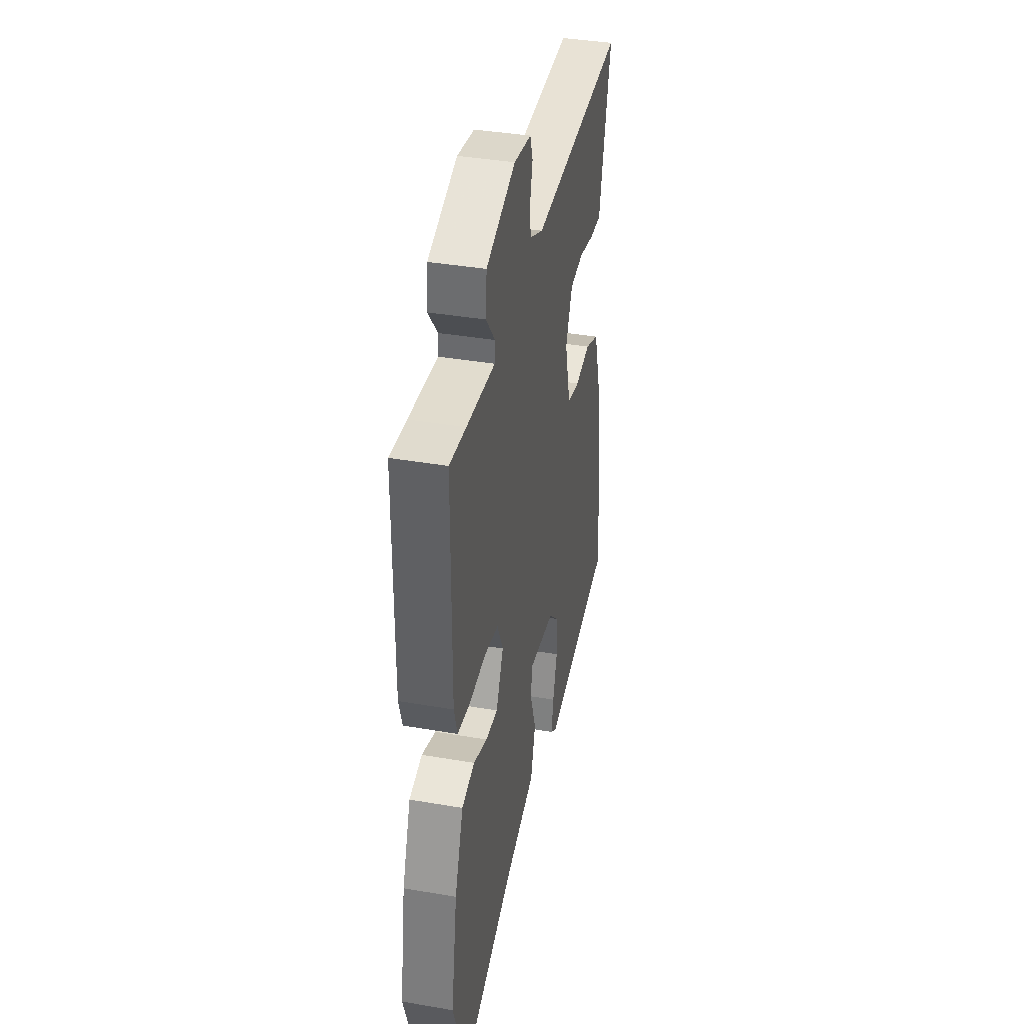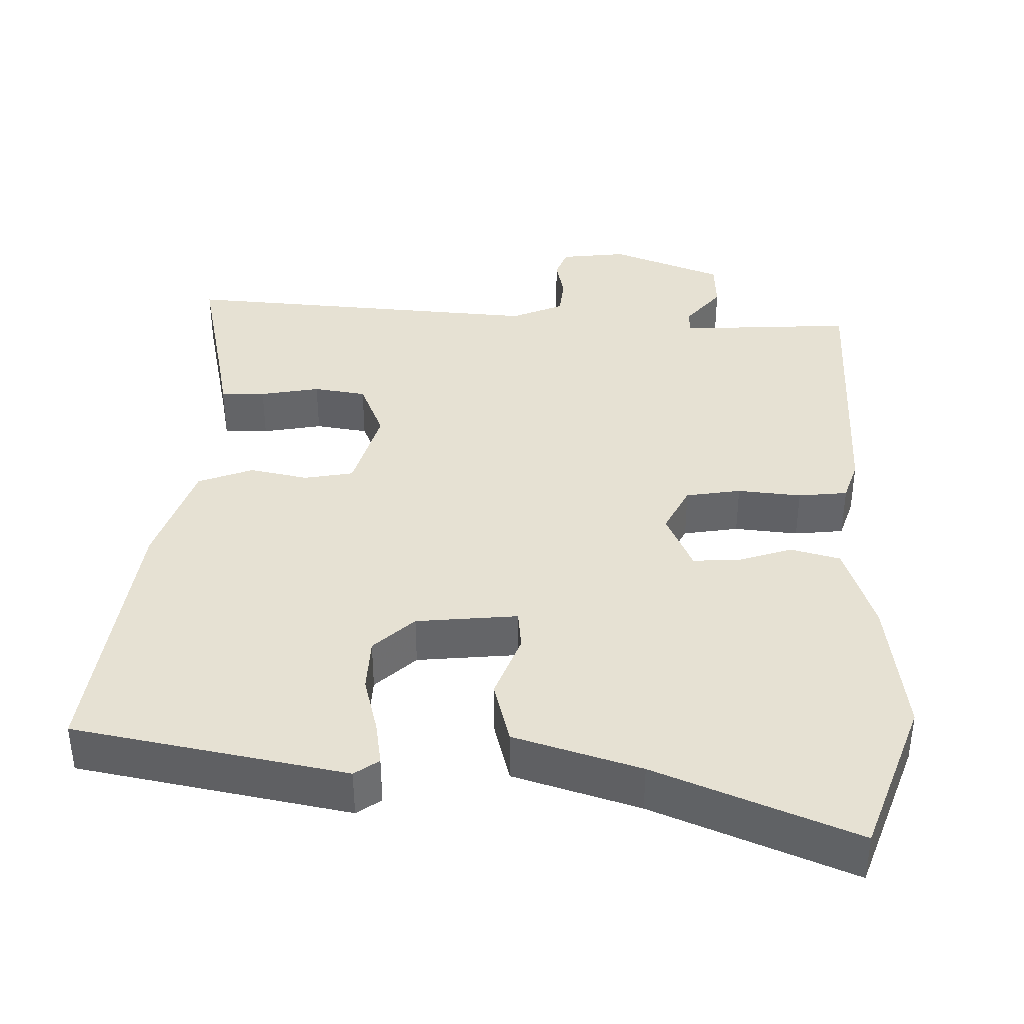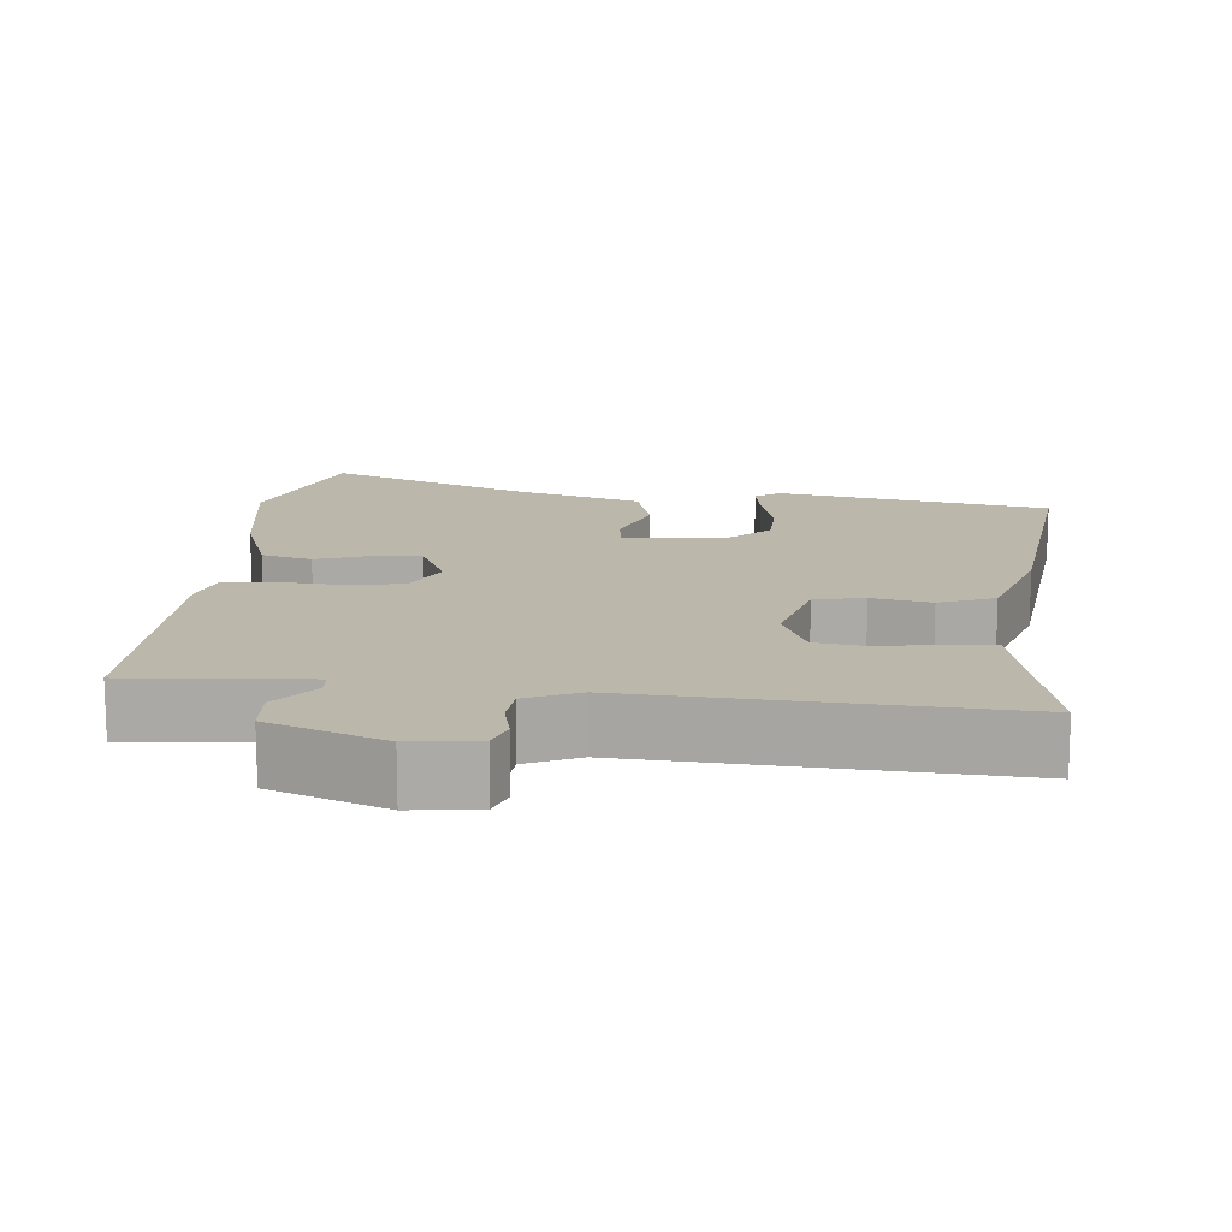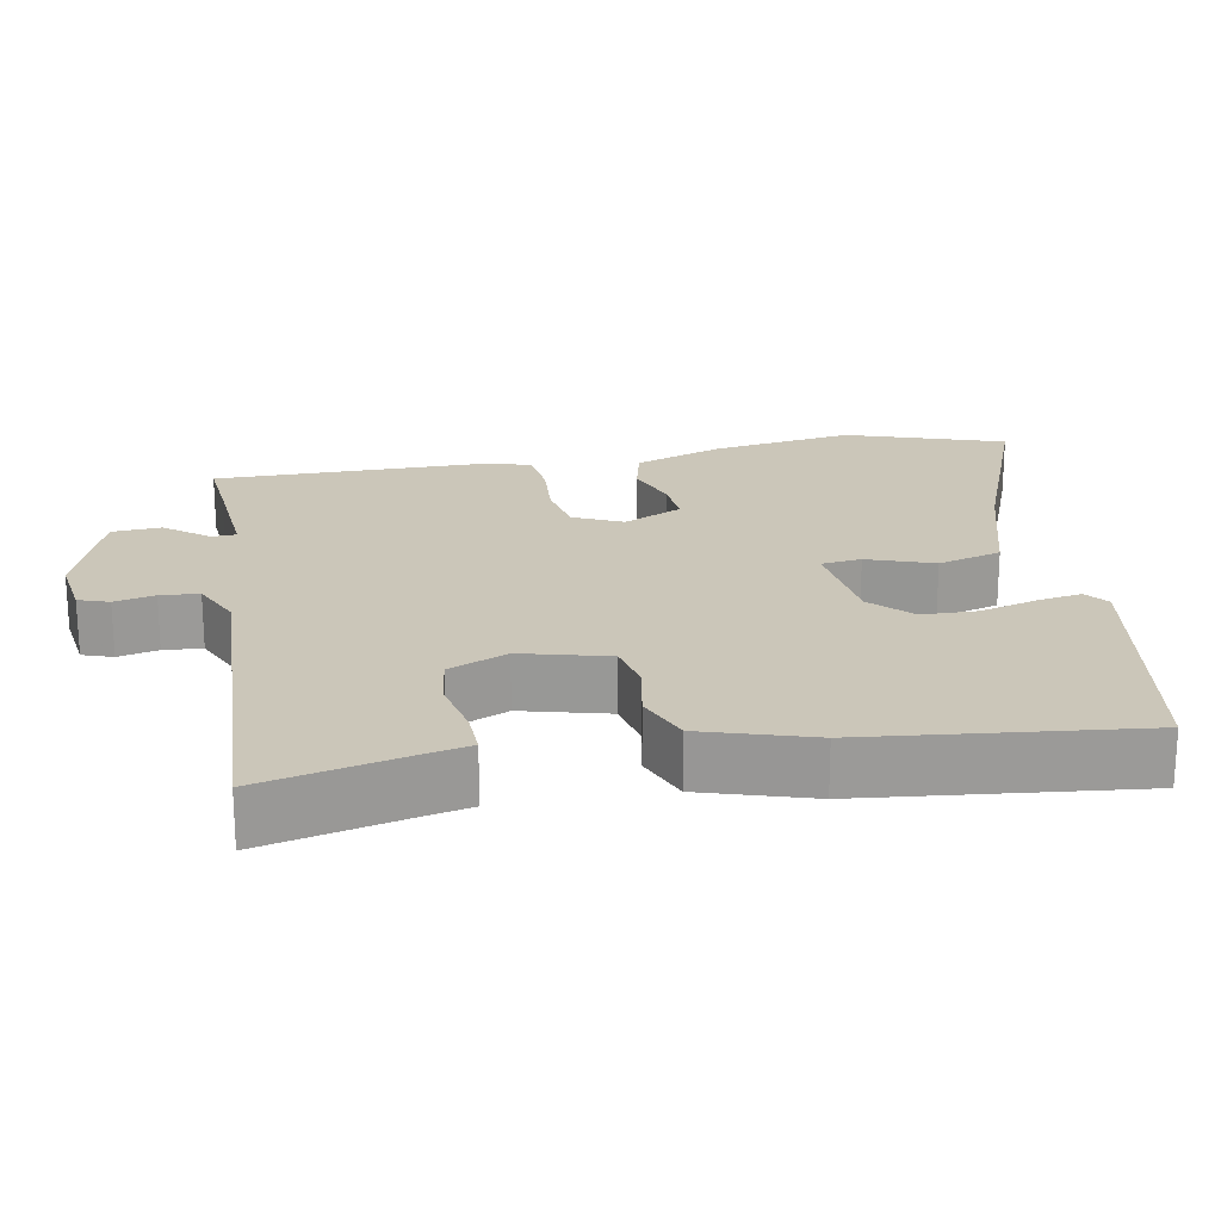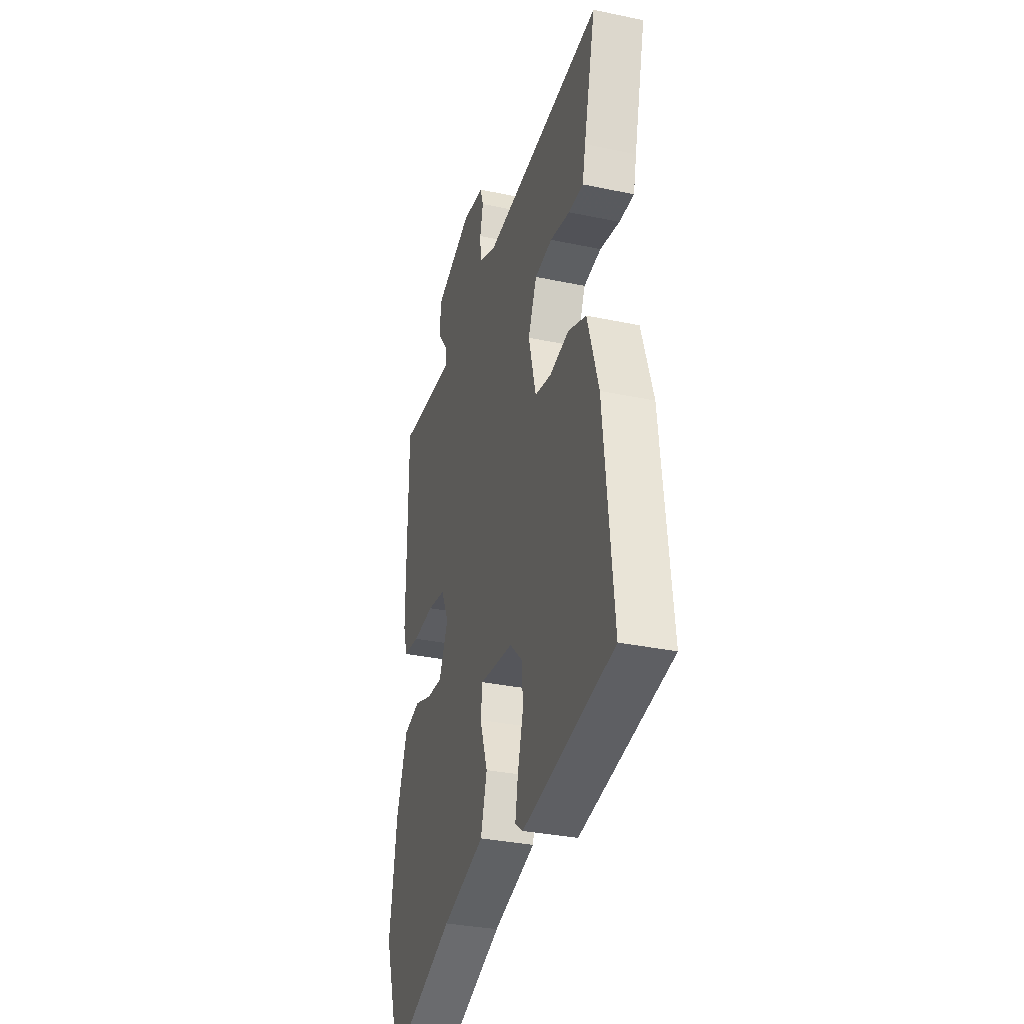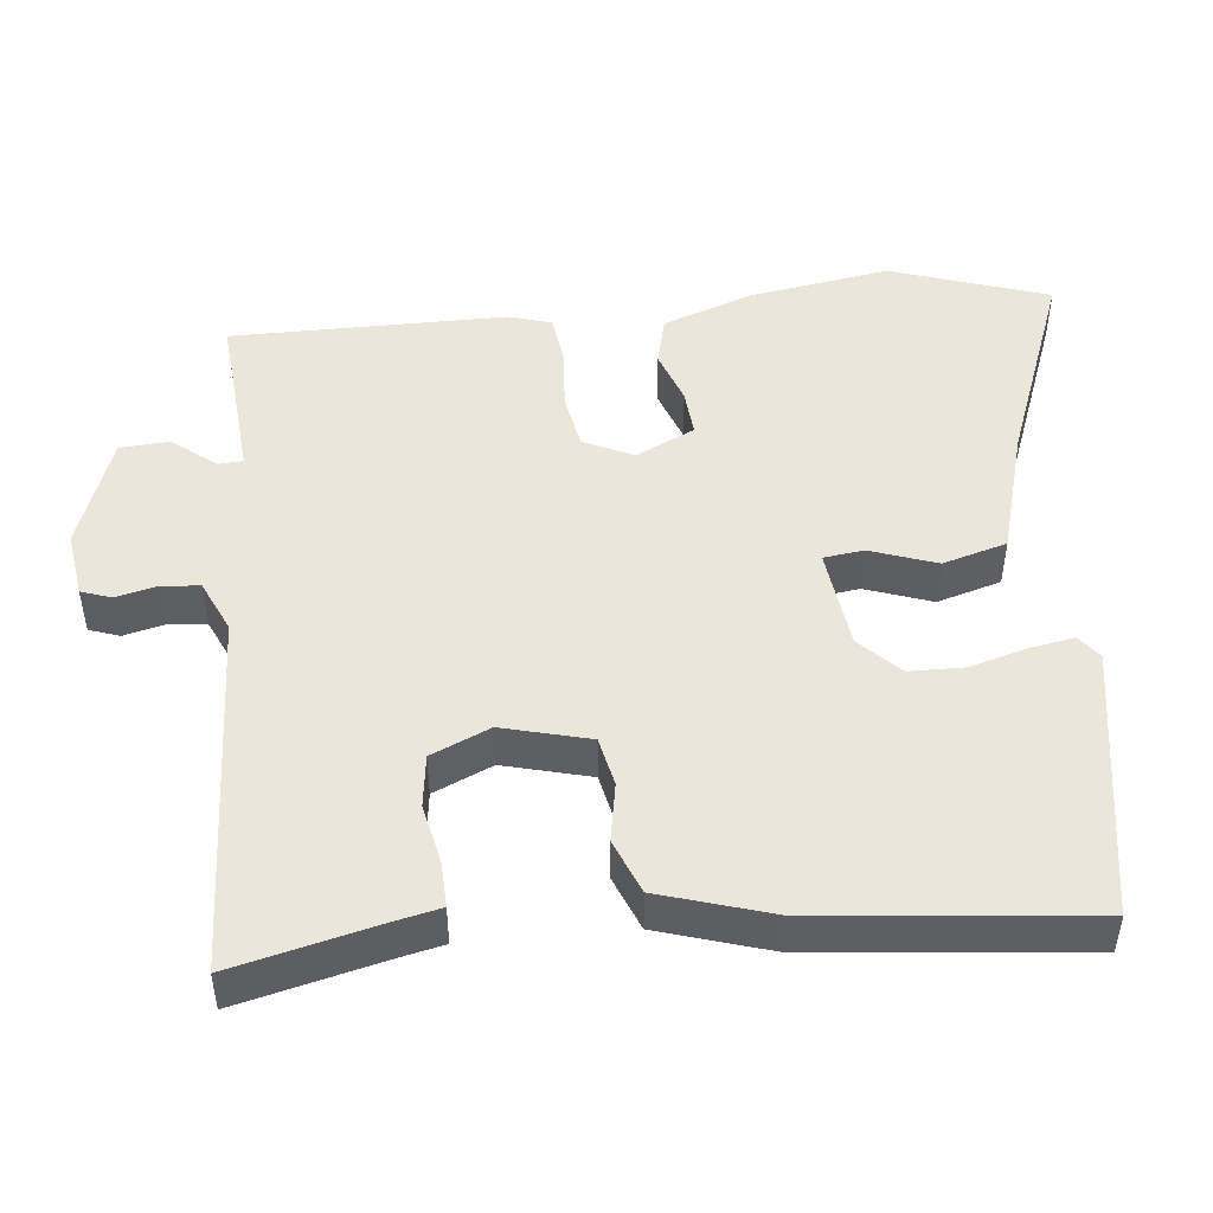
<metadata>
{"format":"obj","ext":"obj","renderer":"f3d","projection":"perspective","resolution":1024,"background":"white","views":[{"elev":38.4,"azim":-77.7,"up":"+Z"},{"elev":38.7,"azim":-177.0,"up":"+Y"},{"elev":14.4,"azim":6.1,"up":"+Y"},{"elev":20.9,"azim":79.8,"up":"+Y"},{"elev":-33.0,"azim":73.8,"up":"+Z"},{"elev":48.3,"azim":84.3,"up":"+Y"}]}
</metadata>
<code>
v -0.496 0.07 0.5
v -0.41 0.07 0.492
v -0.262 0.07 0.48
v -0.26 0.07 0.513
v -0.306 0.07 0.572
v -0.301 0.07 0.638
v -0.149 0.07 0.692
v -0.06 0.07 0.679
v -0.046 0.07 0.638
v -0.059 0.07 0.584
v -0.055 0.07 0.532
v 0.015 0.07 0.5
v 0.506 0.07 0.522
v 0.458 0.07 0.325
v 0.445 0.07 0.267
v 0.385 0.07 0.269
v 0.305 0.07 0.286
v 0.234 0.07 0.277
v 0.199 0.07 0.198
v 0.229 0.07 0.081
v 0.295 0.07 0.067
v 0.374 0.07 0.081
v 0.447 0.07 0.051
v 0.492 0.07 -0.096
v 0.53 0.07 -0.462
v 0.163 0.07 -0.522
v 0.131 0.07 -0.498
v 0.142 0.07 -0.438
v 0.164 0.07 -0.361
v 0.163 0.07 -0.287
v 0.11 0.07 -0.235
v -0.026 0.07 -0.218
v -0.033 0.07 -0.272
v -0.002 0.07 -0.361
v -0.027 0.07 -0.447
v -0.198 0.07 -0.495
v -0.468 0.07 -0.597
v -0.538 0.07 -0.385
v -0.507 0.07 -0.195
v -0.463 0.07 -0.075
v -0.396 0.07 -0.059
v -0.324 0.07 -0.085
v -0.261 0.07 -0.09
v -0.223 0.07 -0.011
v -0.254 0.07 0.055
v -0.328 0.07 0.069
v -0.414 0.07 0.063
v -0.48 0.07 0.072
v -0.497 0.07 0.129
v -0.496 0 0.5
v -0.41 0 0.492
v -0.262 0 0.48
v -0.26 0 0.513
v -0.306 0 0.572
v -0.301 0 0.638
v -0.149 0 0.692
v -0.06 0 0.679
v -0.046 0 0.638
v -0.059 0 0.584
v -0.055 0 0.532
v 0.015 0 0.5
v 0.506 0 0.522
v 0.458 0 0.325
v 0.445 0 0.267
v 0.385 0 0.269
v 0.305 0 0.286
v 0.234 0 0.277
v 0.199 0 0.198
v 0.229 0 0.081
v 0.295 0 0.067
v 0.374 0 0.081
v 0.447 0 0.051
v 0.492 0 -0.096
v 0.53 0 -0.462
v 0.163 0 -0.522
v 0.131 0 -0.498
v 0.142 0 -0.438
v 0.164 0 -0.361
v 0.163 0 -0.287
v 0.11 0 -0.235
v -0.026 0 -0.218
v -0.033 0 -0.272
v -0.002 0 -0.361
v -0.027 0 -0.447
v -0.198 0 -0.495
v -0.468 0 -0.597
v -0.538 0 -0.385
v -0.507 0 -0.195
v -0.463 0 -0.075
v -0.396 0 -0.059
v -0.324 0 -0.085
v -0.261 0 -0.09
v -0.223 0 -0.011
v -0.254 0 0.055
v -0.328 0 0.069
v -0.414 0 0.063
v -0.48 0 0.072
v -0.497 0 0.129
f 49 1 2
f 48 49 2
f 47 48 2
f 46 47 2
f 45 46 2 3
f 44 45 3 4
f 40 41 42
f 39 40 42
f 38 39 42
f 37 38 42
f 36 37 42
f 36 42 43
f 35 36 43
f 34 35 43
f 33 34 43
f 32 33 43 44
f 27 28 29
f 26 27 29
f 25 26 29
f 24 25 29
f 23 24 29
f 22 23 29
f 21 22 29
f 20 21 29 30
f 19 20 30 31
f 14 15 16 17
f 14 17 18
f 13 14 18
f 12 13 18
f 11 12 18 19
f 8 9 10
f 7 8 10
f 6 7 10
f 5 6 10
f 4 5 10
f 4 10 11
f 31 32 44
f 19 31 44
f 11 19 44
f 4 11 44
f 51 50 98
f 51 98 97
f 51 97 96
f 51 96 95
f 52 51 95 94
f 53 52 94 93
f 91 90 89
f 91 89 88
f 91 88 87
f 91 87 86
f 91 86 85
f 92 91 85
f 92 85 84
f 92 84 83
f 92 83 82
f 93 92 82 81
f 78 77 76
f 78 76 75
f 78 75 74
f 78 74 73
f 78 73 72
f 78 72 71
f 78 71 70
f 79 78 70 69
f 80 79 69 68
f 66 65 64 63
f 67 66 63
f 67 63 62
f 67 62 61
f 68 67 61 60
f 59 58 57
f 59 57 56
f 59 56 55
f 59 55 54
f 59 54 53
f 60 59 53
f 93 81 80
f 93 80 68
f 93 68 60
f 93 60 53
f 1 50 51 2
f 2 51 52 3
f 3 52 53 4
f 4 53 54 5
f 5 54 55 6
f 6 55 56 7
f 7 56 57 8
f 8 57 58 9
f 9 58 59 10
f 10 59 60 11
f 11 60 61 12
f 12 61 62 13
f 13 62 63 14
f 14 63 64 15
f 15 64 65 16
f 16 65 66 17
f 17 66 67 18
f 18 67 68 19
f 19 68 69 20
f 20 69 70 21
f 21 70 71 22
f 22 71 72 23
f 23 72 73 24
f 24 73 74 25
f 25 74 75 26
f 26 75 76 27
f 27 76 77 28
f 28 77 78 29
f 29 78 79 30
f 30 79 80 31
f 31 80 81 32
f 32 81 82 33
f 33 82 83 34
f 34 83 84 35
f 35 84 85 36
f 36 85 86 37
f 37 86 87 38
f 38 87 88 39
f 39 88 89 40
f 40 89 90 41
f 41 90 91 42
f 42 91 92 43
f 43 92 93 44
f 44 93 94 45
f 45 94 95 46
f 46 95 96 47
f 47 96 97 48
f 48 97 98 49
f 49 98 50 1

</code>
